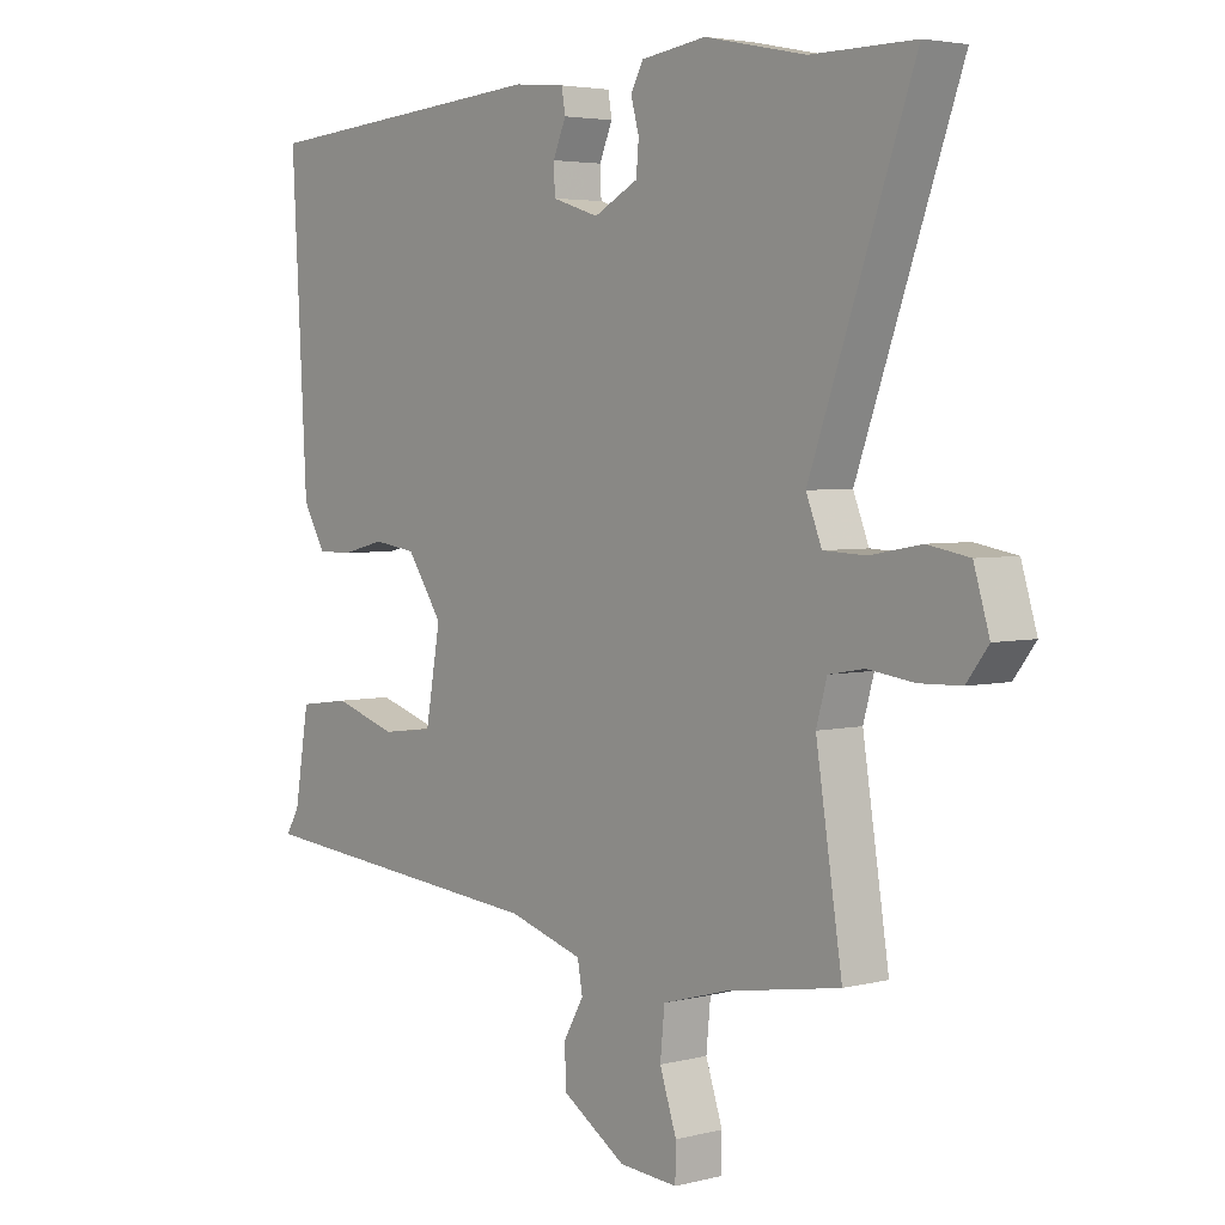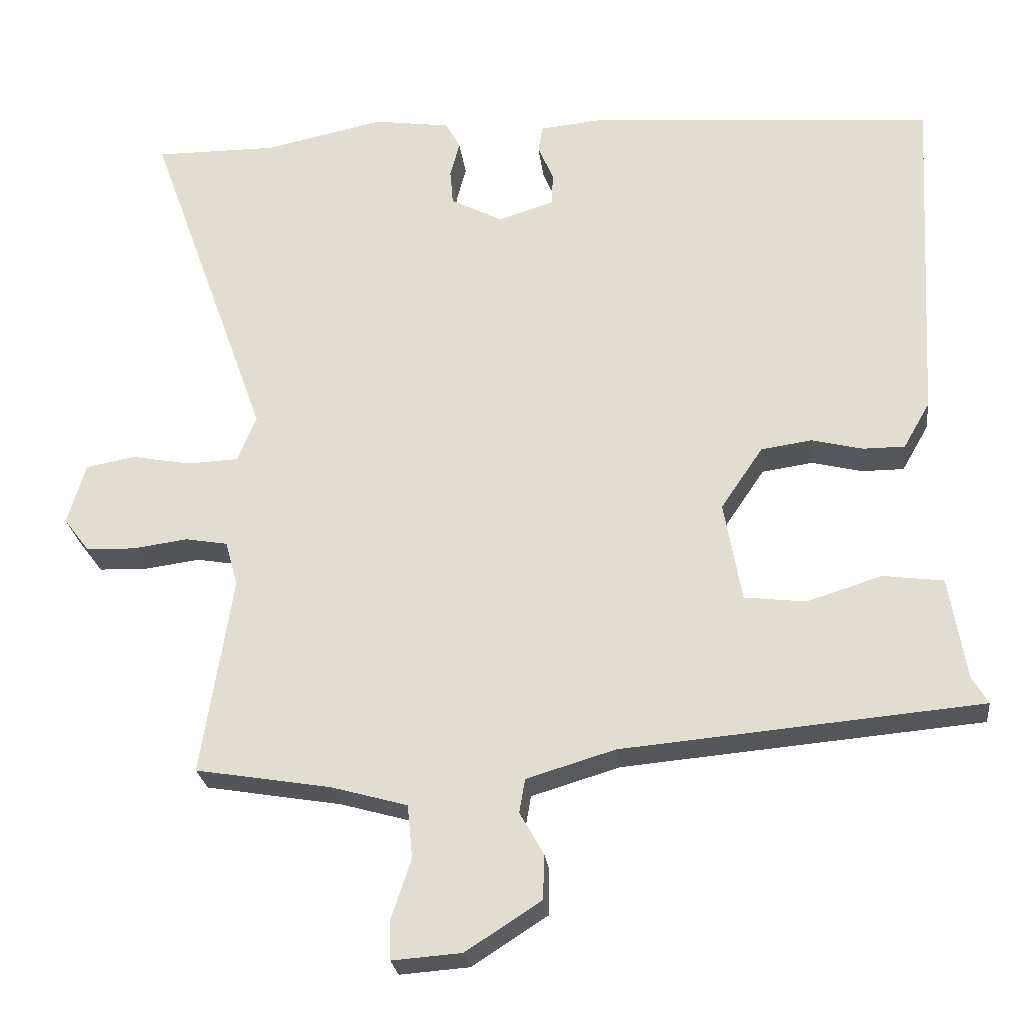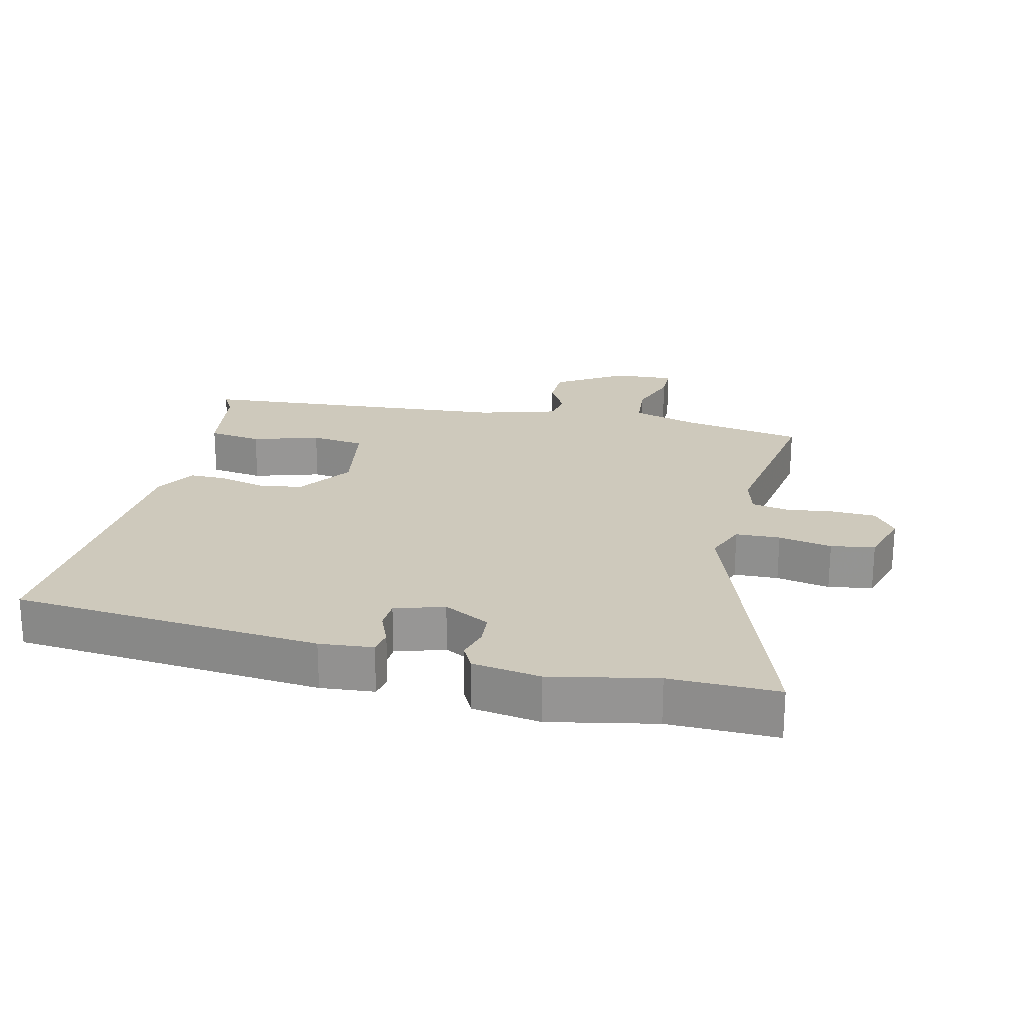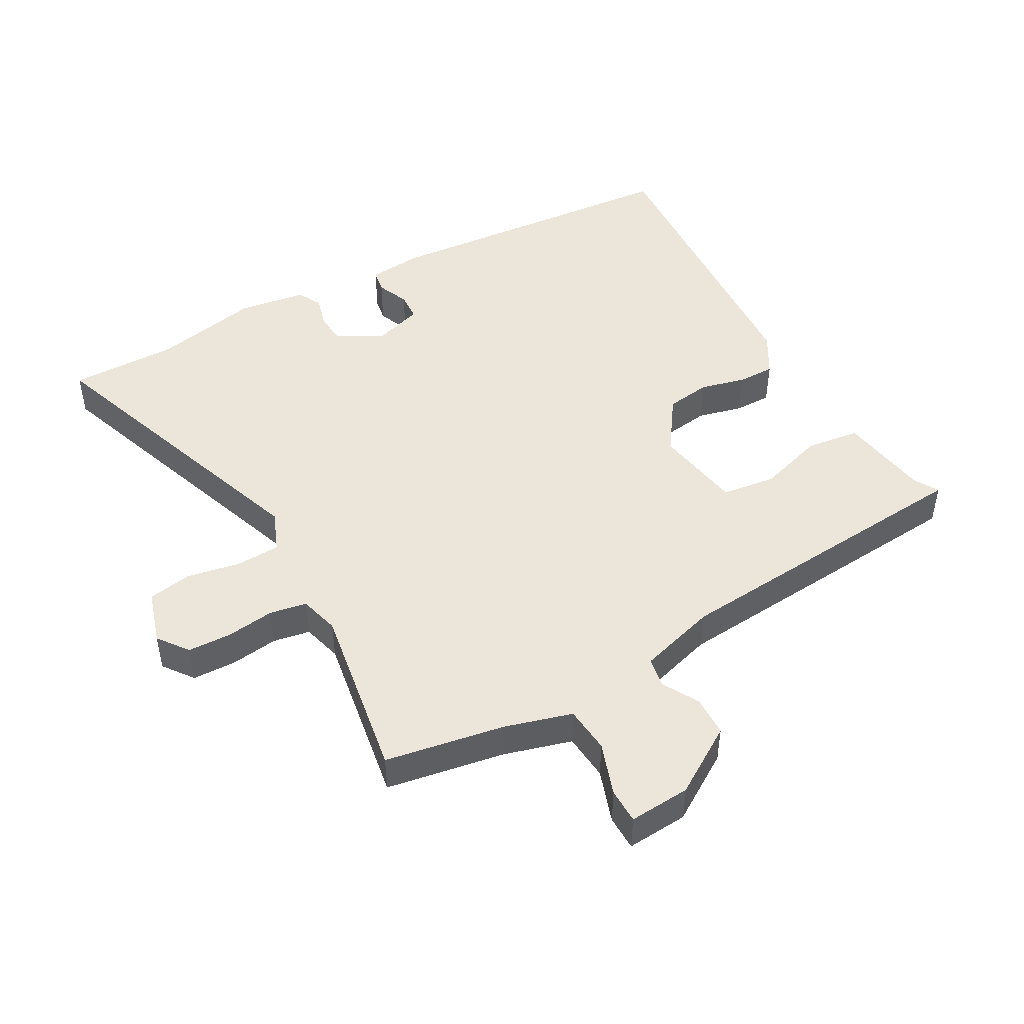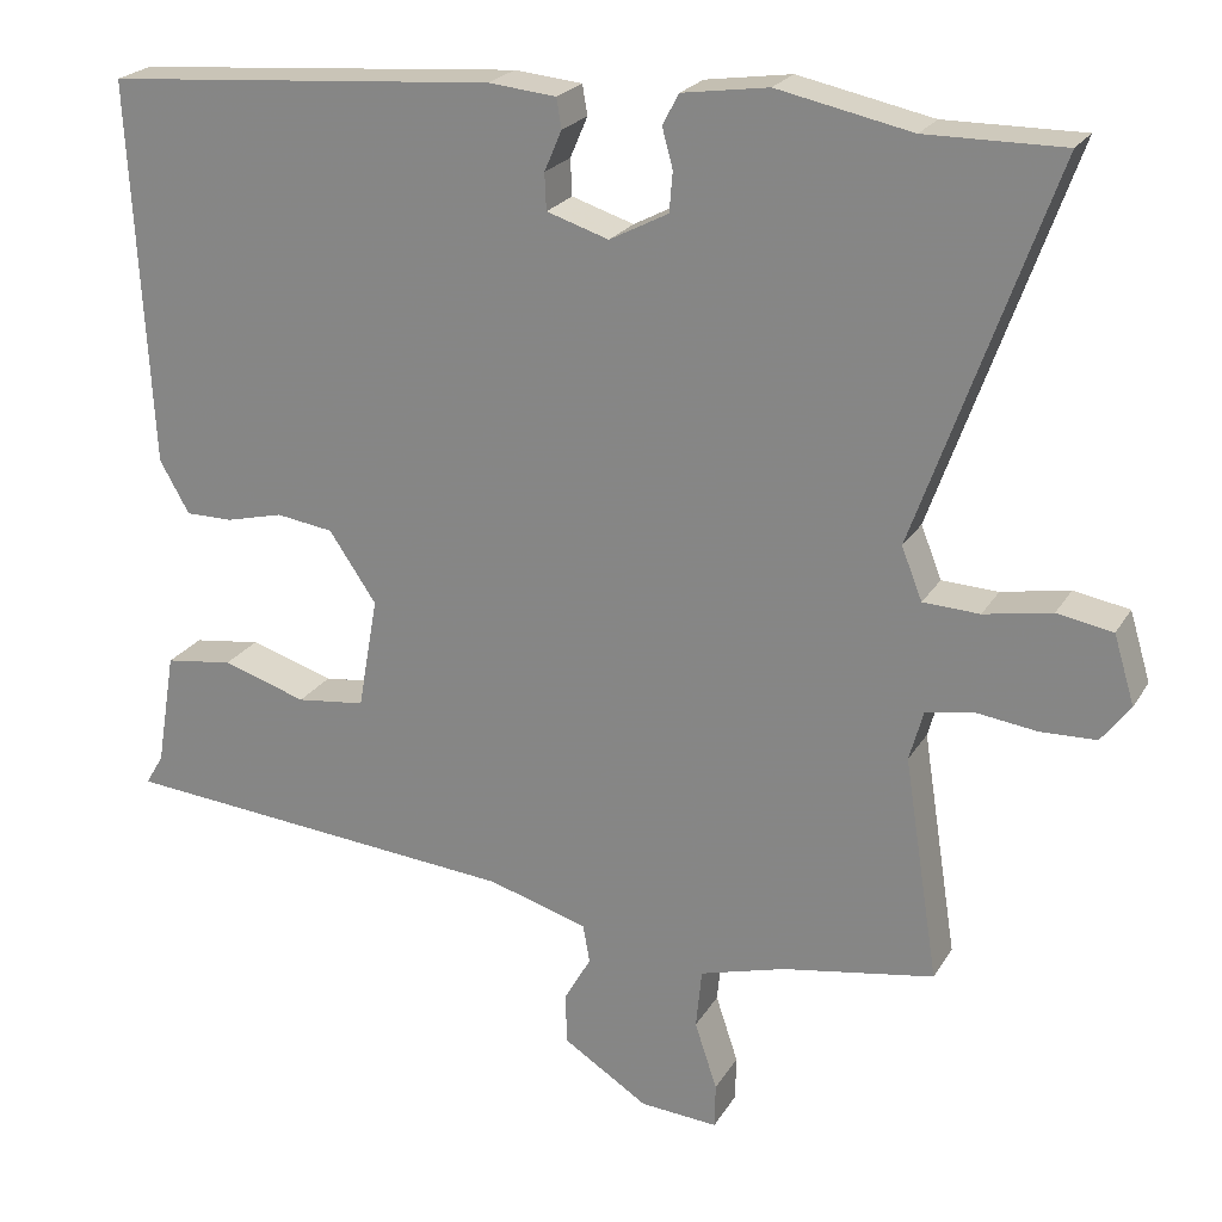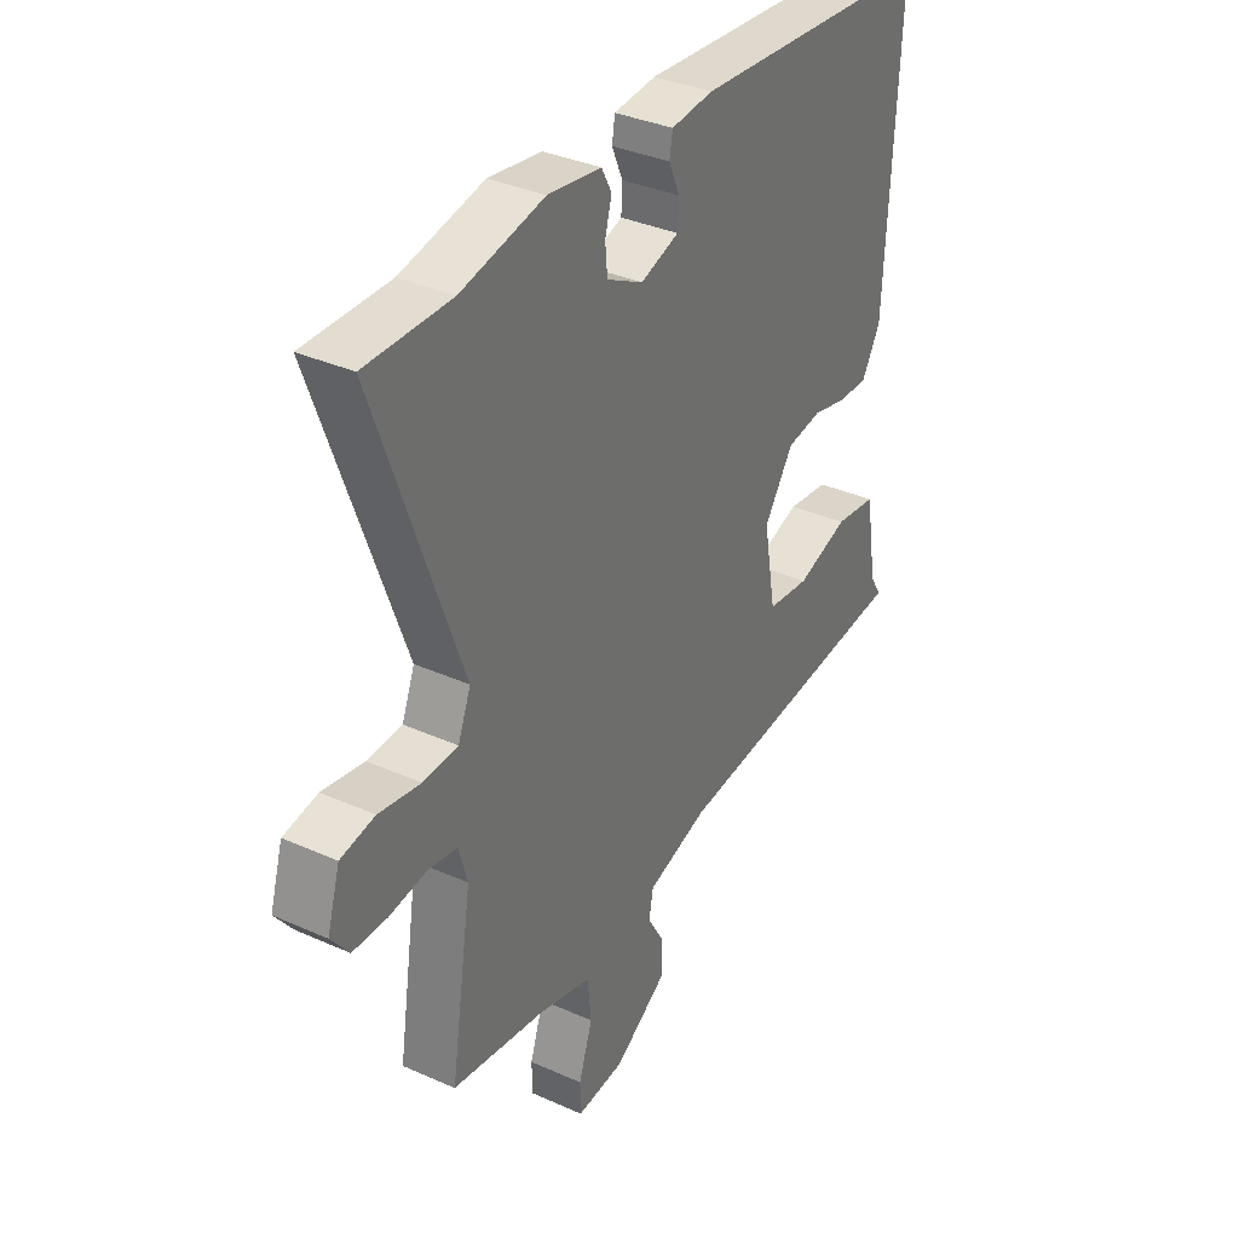
<metadata>
{"format":"obj","ext":"obj","renderer":"f3d","projection":"perspective","resolution":1024,"background":"white","views":[{"elev":3.9,"azim":50.1,"up":"+Z"},{"elev":-25.3,"azim":-173.3,"up":"+Z"},{"elev":22.5,"azim":13.7,"up":"+Y"},{"elev":47.5,"azim":151.2,"up":"+Y"},{"elev":22.6,"azim":23.3,"up":"+Z"},{"elev":35.3,"azim":120.7,"up":"+Z"}]}
</metadata>
<code>
v -0.492 0.07 0.473
v -0.018 0.07 0.51
v 0.064 0.07 0.502
v 0.07 0.07 0.466
v 0.049 0.07 0.417
v 0.051 0.07 0.373
v 0.126 0.07 0.349
v 0.197 0.07 0.386
v 0.201 0.07 0.434
v 0.188 0.07 0.482
v 0.208 0.07 0.519
v 0.312 0.07 0.534
v 0.474 0.07 0.5
v 0.64 0.07 0.501
v 0.475 0.07 0.043
v 0.5 0.07 -0.02
v 0.568 0.07 -0.023
v 0.65 0.07 -0.008
v 0.717 0.07 -0.02
v 0.742 0.07 -0.103
v 0.707 0.07 -0.149
v 0.64 0.07 -0.151
v 0.566 0.07 -0.141
v 0.509 0.07 -0.151
v 0.492 0.07 -0.212
v 0.534 0.07 -0.482
v 0.35 0.07 -0.513
v 0.247 0.07 -0.542
v 0.24 0.07 -0.614
v 0.267 0.07 -0.695
v 0.266 0.07 -0.749
v 0.172 0.07 -0.742
v 0.069 0.07 -0.676
v 0.068 0.07 -0.614
v 0.1 0.07 -0.558
v 0.092 0.07 -0.512
v -0.028 0.07 -0.476
v -0.515 0.07 -0.433
v -0.493 0.07 -0.396
v -0.47 0.07 -0.257
v -0.388 0.07 -0.246
v -0.286 0.07 -0.278
v -0.203 0.07 -0.268
v -0.179 0.07 -0.132
v -0.236 0.07 -0.048
v -0.305 0.07 -0.038
v -0.374 0.07 -0.055
v -0.431 0.07 -0.055
v -0.467 0.07 0.008
v -0.492 0 0.473
v -0.018 0 0.51
v 0.064 0 0.502
v 0.07 0 0.466
v 0.049 0 0.417
v 0.051 0 0.373
v 0.126 0 0.349
v 0.197 0 0.386
v 0.201 0 0.434
v 0.188 0 0.482
v 0.208 0 0.519
v 0.312 0 0.534
v 0.474 0 0.5
v 0.64 0 0.501
v 0.475 0 0.043
v 0.5 0 -0.02
v 0.568 0 -0.023
v 0.65 0 -0.008
v 0.717 0 -0.02
v 0.742 0 -0.103
v 0.707 0 -0.149
v 0.64 0 -0.151
v 0.566 0 -0.141
v 0.509 0 -0.151
v 0.492 0 -0.212
v 0.534 0 -0.482
v 0.35 0 -0.513
v 0.247 0 -0.542
v 0.24 0 -0.614
v 0.267 0 -0.695
v 0.266 0 -0.749
v 0.172 0 -0.742
v 0.069 0 -0.676
v 0.068 0 -0.614
v 0.1 0 -0.558
v 0.092 0 -0.512
v -0.028 0 -0.476
v -0.515 0 -0.433
v -0.493 0 -0.396
v -0.47 0 -0.257
v -0.388 0 -0.246
v -0.286 0 -0.278
v -0.203 0 -0.268
v -0.179 0 -0.132
v -0.236 0 -0.048
v -0.305 0 -0.038
v -0.374 0 -0.055
v -0.431 0 -0.055
v -0.467 0 0.008
f 3 4 5
f 2 3 5
f 1 2 5
f 49 1 5
f 48 49 5
f 47 48 5
f 46 47 5
f 45 46 5 6
f 44 45 6 7
f 43 44 7 8
f 39 40 41 42
f 39 42 43
f 38 39 43
f 37 38 43
f 36 37 43 8
f 33 34 35
f 32 33 35
f 31 32 35
f 30 31 35
f 29 30 35
f 35 36 8
f 29 35 8
f 28 29 8
f 25 26 27
f 28 8 9
f 27 28 9
f 25 27 9
f 24 25 9
f 21 22 23
f 20 21 23
f 19 20 23
f 18 19 23
f 17 18 23
f 16 17 23 24
f 9 10 11
f 24 9 11
f 16 24 11
f 15 16 11
f 13 14 15
f 11 12 13 15
f 54 53 52
f 54 52 51
f 54 51 50
f 54 50 98
f 54 98 97
f 54 97 96
f 54 96 95
f 55 54 95 94
f 56 55 94 93
f 57 56 93 92
f 91 90 89 88
f 92 91 88
f 92 88 87
f 92 87 86
f 57 92 86 85
f 84 83 82
f 84 82 81
f 84 81 80
f 84 80 79
f 84 79 78
f 57 85 84
f 57 84 78
f 57 78 77
f 76 75 74
f 58 57 77
f 58 77 76
f 58 76 74
f 58 74 73
f 72 71 70
f 72 70 69
f 72 69 68
f 72 68 67
f 72 67 66
f 73 72 66 65
f 60 59 58
f 60 58 73
f 60 73 65
f 60 65 64
f 64 63 62
f 64 62 61 60
f 1 50 51 2
f 2 51 52 3
f 3 52 53 4
f 4 53 54 5
f 5 54 55 6
f 6 55 56 7
f 7 56 57 8
f 8 57 58 9
f 9 58 59 10
f 10 59 60 11
f 11 60 61 12
f 12 61 62 13
f 13 62 63 14
f 14 63 64 15
f 15 64 65 16
f 16 65 66 17
f 17 66 67 18
f 18 67 68 19
f 19 68 69 20
f 20 69 70 21
f 21 70 71 22
f 22 71 72 23
f 23 72 73 24
f 24 73 74 25
f 25 74 75 26
f 26 75 76 27
f 27 76 77 28
f 28 77 78 29
f 29 78 79 30
f 30 79 80 31
f 31 80 81 32
f 32 81 82 33
f 33 82 83 34
f 34 83 84 35
f 35 84 85 36
f 36 85 86 37
f 37 86 87 38
f 38 87 88 39
f 39 88 89 40
f 40 89 90 41
f 41 90 91 42
f 42 91 92 43
f 43 92 93 44
f 44 93 94 45
f 45 94 95 46
f 46 95 96 47
f 47 96 97 48
f 48 97 98 49
f 49 98 50 1

</code>
